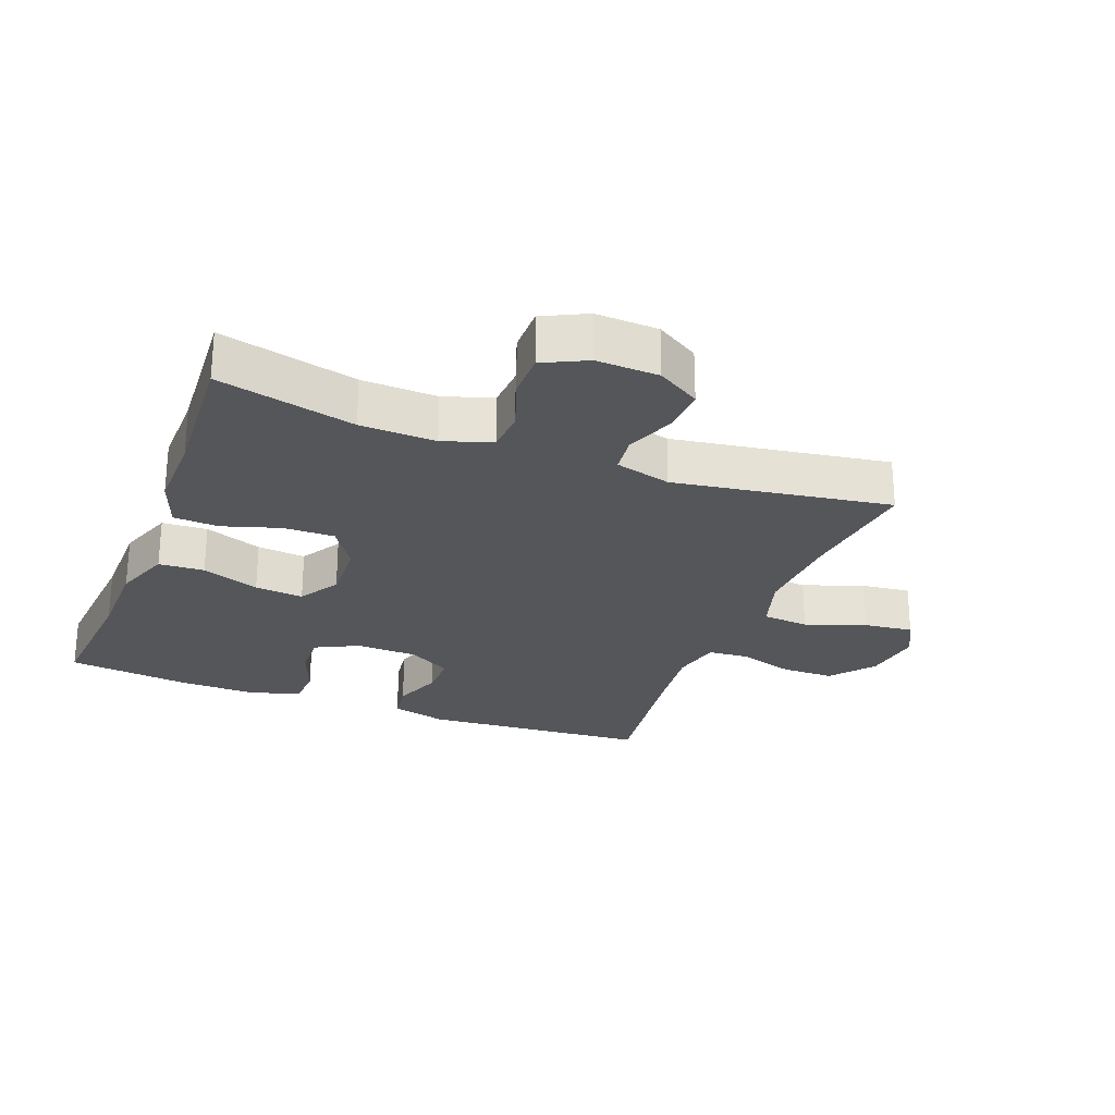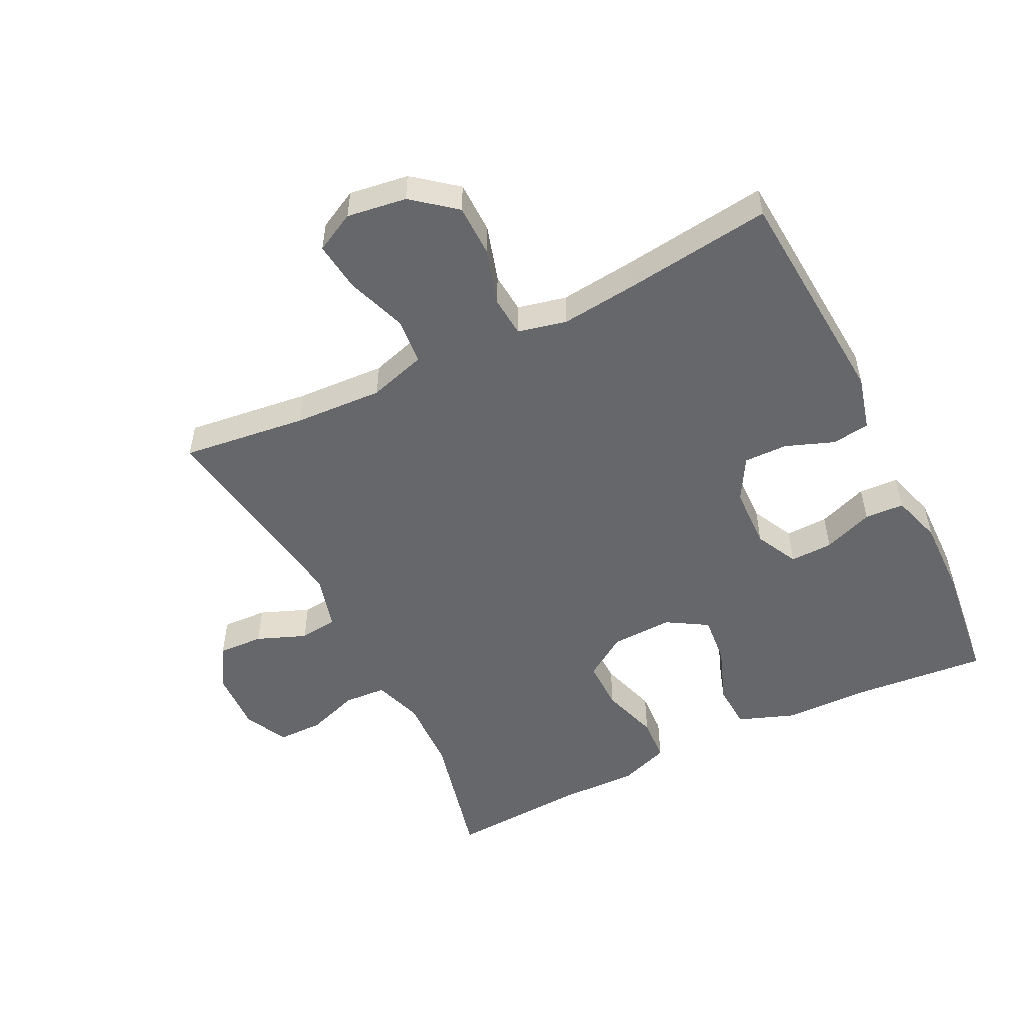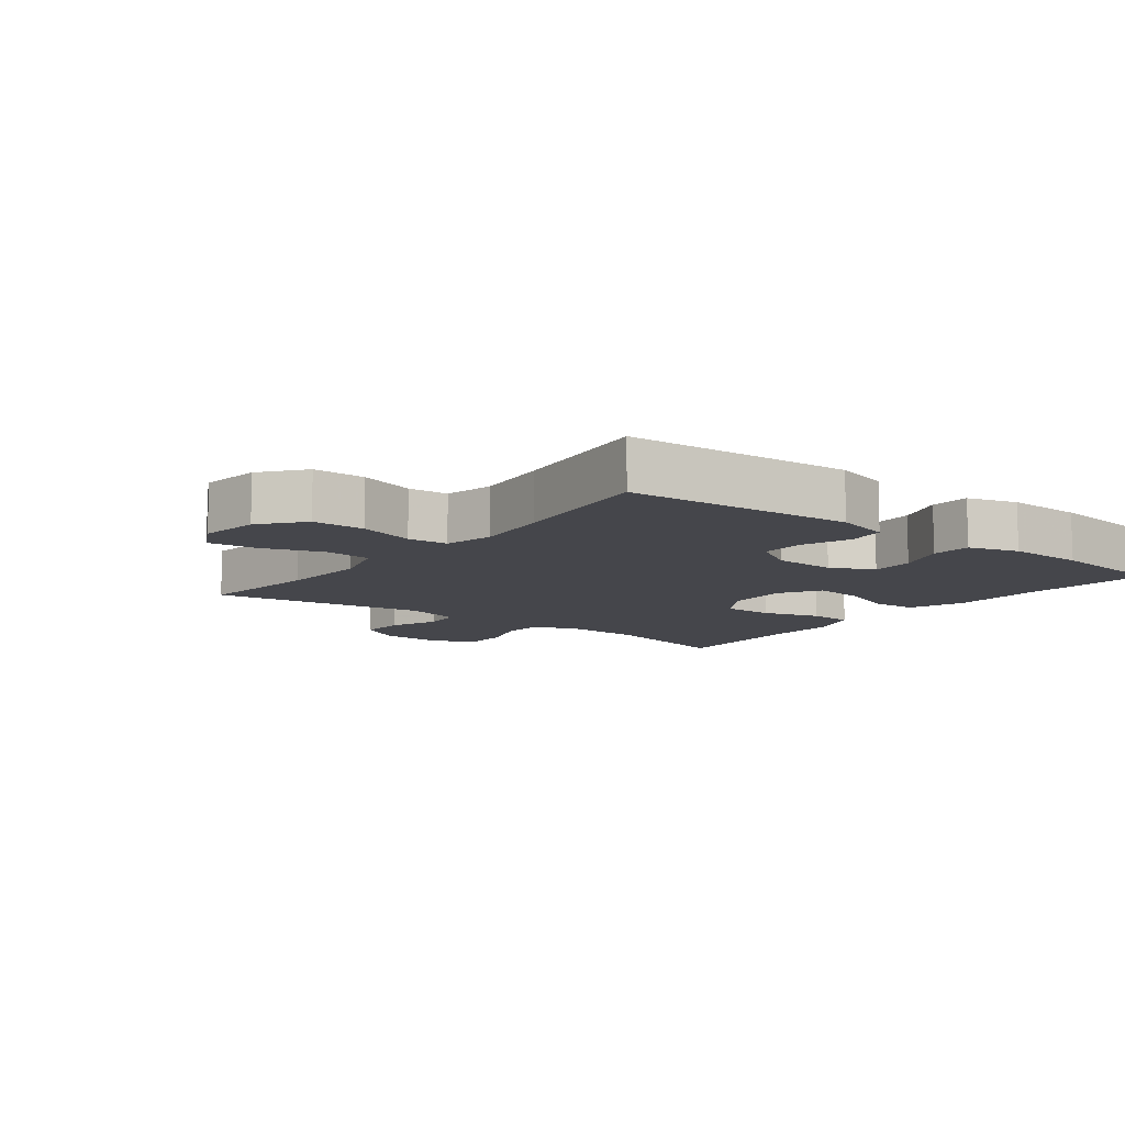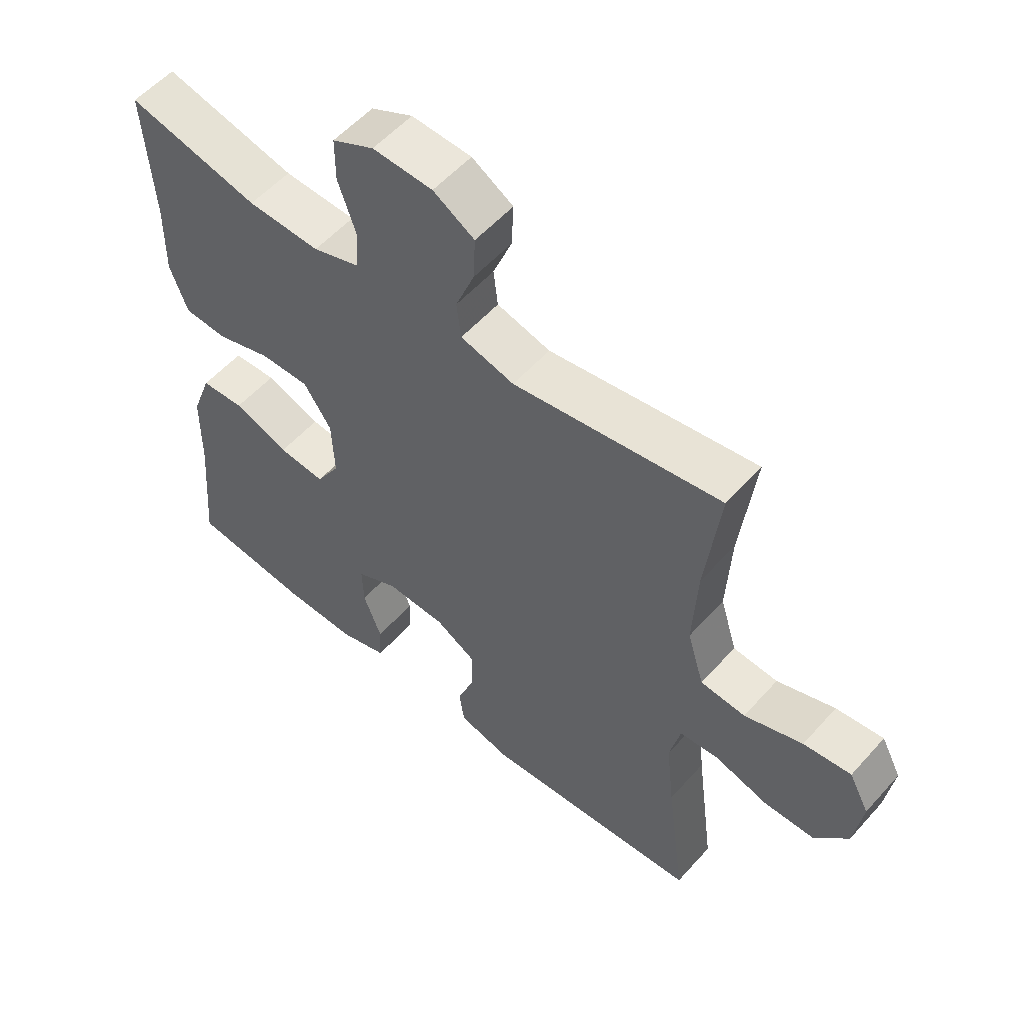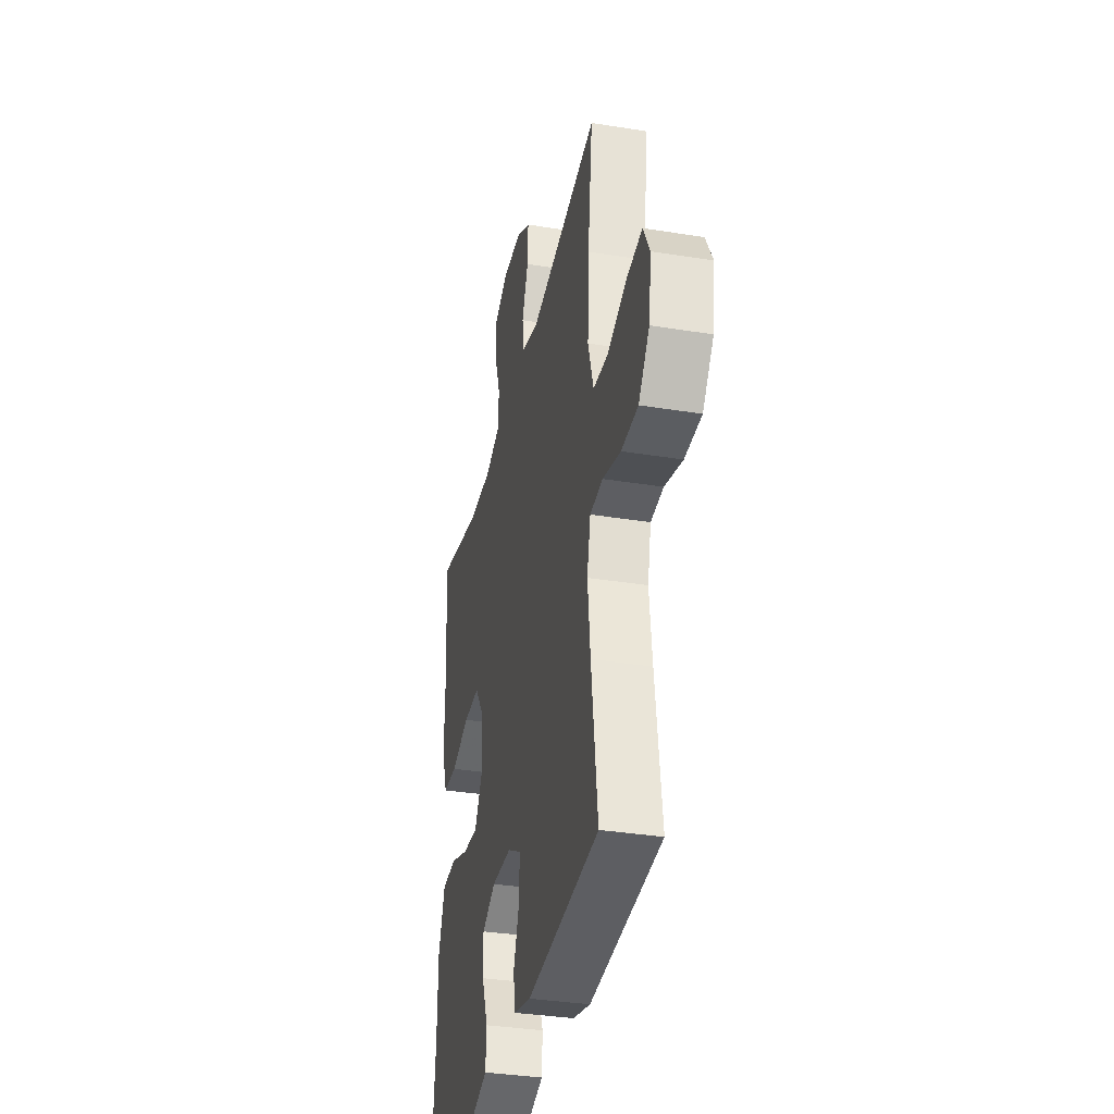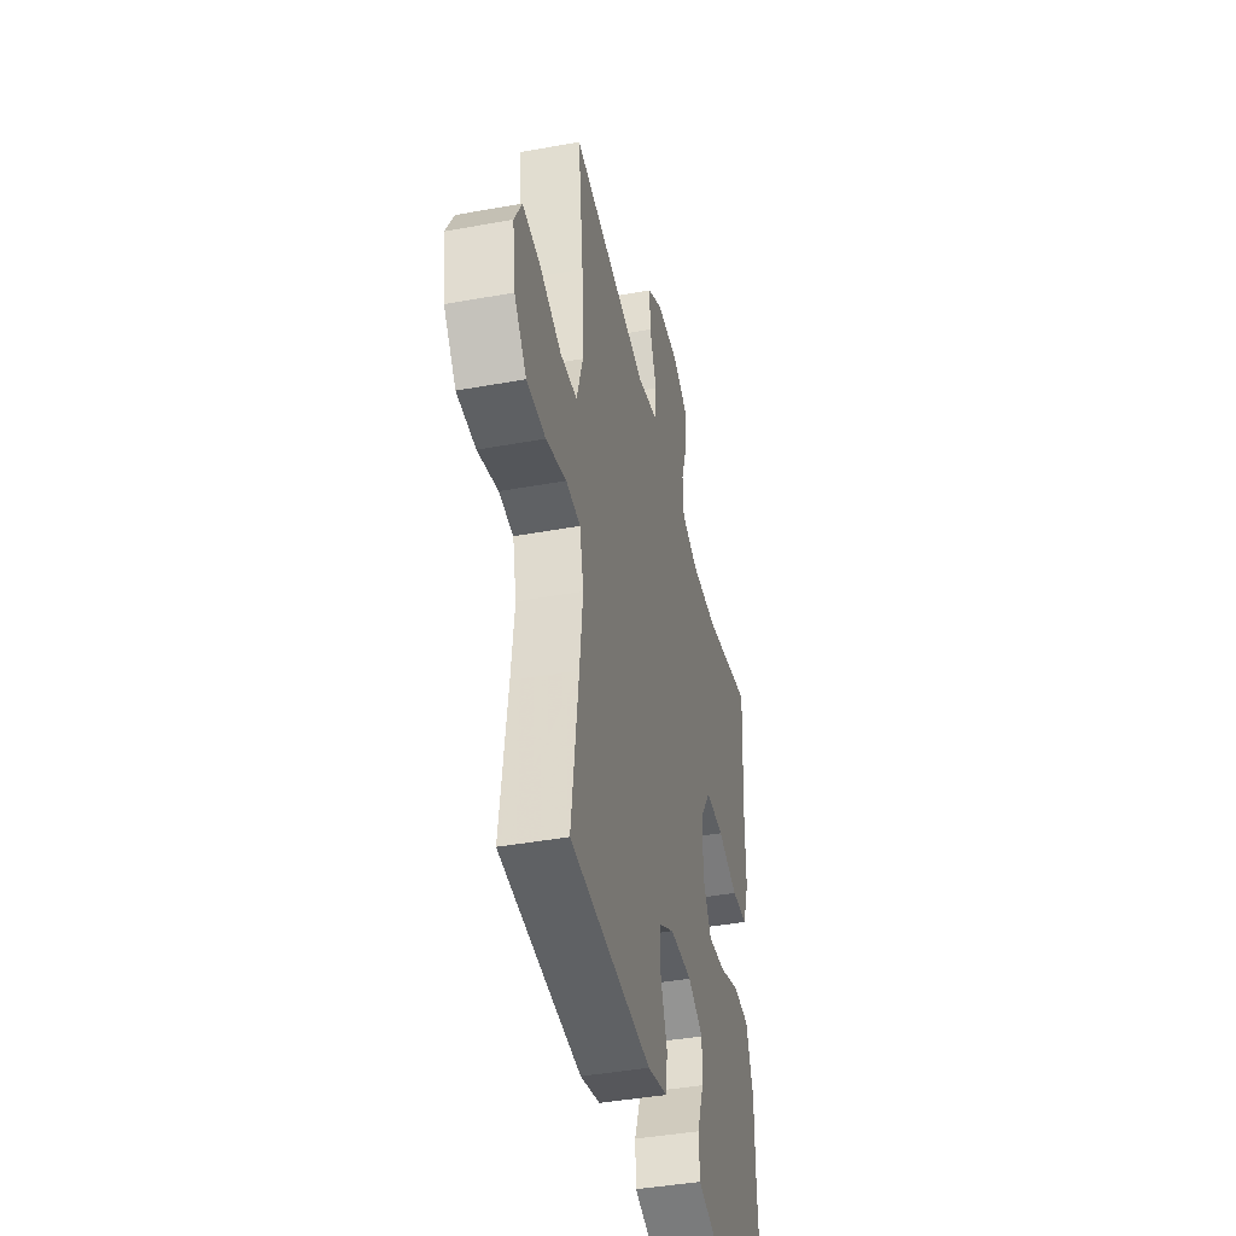
<metadata>
{"format":"obj","ext":"obj","renderer":"f3d","projection":"perspective","resolution":1024,"background":"white","views":[{"elev":-25.8,"azim":-21.0,"up":"+Y"},{"elev":-52.0,"azim":116.3,"up":"+Y"},{"elev":-10.0,"azim":142.1,"up":"+Y"},{"elev":55.4,"azim":40.9,"up":"+Z"},{"elev":-34.9,"azim":77.8,"up":"+Z"},{"elev":-41.9,"azim":102.4,"up":"+Z"}]}
</metadata>
<code>
v 0.5 0.07 -0.5
v 0.15 0.07 -0.526
v 0.065 0.07 -0.504
v 0.057 0.07 -0.446
v 0.085 0.07 -0.371
v 0.086 0.07 -0.304
v 0.02 0.07 -0.266
v -0.076 0.07 -0.263
v -0.142 0.07 -0.296
v -0.14 0.07 -0.362
v -0.111 0.07 -0.439
v -0.114 0.07 -0.5
v -0.191 0.07 -0.524
v -0.31 0.07 -0.522
v -0.5 0.07 -0.5
v -0.482 0.07 -0.293
v -0.48 0.07 -0.161
v -0.448 0.07 -0.074
v -0.378 0.07 -0.07
v -0.289 0.07 -0.103
v -0.214 0.07 -0.11
v -0.176 0.07 -0.047
v -0.18 0.07 0.048
v -0.224 0.07 0.114
v -0.303 0.07 0.113
v -0.392 0.07 0.085
v -0.461 0.07 0.089
v -0.489 0.07 0.166
v -0.487 0.07 0.286
v -0.5 0.07 0.5
v -0.289 0.07 0.45
v -0.173 0.07 0.446
v -0.098 0.07 0.471
v -0.094 0.07 0.536
v -0.122 0.07 0.617
v -0.122 0.07 0.687
v -0.055 0.07 0.72
v 0.041 0.07 0.716
v 0.107 0.07 0.676
v 0.104 0.07 0.606
v 0.074 0.07 0.53
v 0.081 0.07 0.471
v 0.167 0.07 0.448
v 0.5 0.07 0.5
v 0.477 0.07 0.308
v 0.47 0.07 0.171
v 0.497 0.07 0.082
v 0.569 0.07 0.076
v 0.662 0.07 0.109
v 0.738 0.07 0.118
v 0.77 0.07 0.057
v 0.757 0.07 -0.035
v 0.704 0.07 -0.101
v 0.623 0.07 -0.102
v 0.536 0.07 -0.076
v 0.474 0.07 -0.081
v 0.457 0.07 -0.156
v 0.47 0.07 -0.272
v 0.5 0 -0.5
v 0.15 0 -0.526
v 0.065 0 -0.504
v 0.057 0 -0.446
v 0.085 0 -0.371
v 0.086 0 -0.304
v 0.02 0 -0.266
v -0.076 0 -0.263
v -0.142 0 -0.296
v -0.14 0 -0.362
v -0.111 0 -0.439
v -0.114 0 -0.5
v -0.191 0 -0.524
v -0.31 0 -0.522
v -0.5 0 -0.5
v -0.482 0 -0.293
v -0.48 0 -0.161
v -0.448 0 -0.074
v -0.378 0 -0.07
v -0.289 0 -0.103
v -0.214 0 -0.11
v -0.176 0 -0.047
v -0.18 0 0.048
v -0.224 0 0.114
v -0.303 0 0.113
v -0.392 0 0.085
v -0.461 0 0.089
v -0.489 0 0.166
v -0.487 0 0.286
v -0.5 0 0.5
v -0.289 0 0.45
v -0.173 0 0.446
v -0.098 0 0.471
v -0.094 0 0.536
v -0.122 0 0.617
v -0.122 0 0.687
v -0.055 0 0.72
v 0.041 0 0.716
v 0.107 0 0.676
v 0.104 0 0.606
v 0.074 0 0.53
v 0.081 0 0.471
v 0.167 0 0.448
v 0.5 0 0.5
v 0.477 0 0.308
v 0.47 0 0.171
v 0.497 0 0.082
v 0.569 0 0.076
v 0.662 0 0.109
v 0.738 0 0.118
v 0.77 0 0.057
v 0.757 0 -0.035
v 0.704 0 -0.101
v 0.623 0 -0.102
v 0.536 0 -0.076
v 0.474 0 -0.081
v 0.457 0 -0.156
v 0.47 0 -0.272
f 53 54 55
f 52 53 55
f 51 52 55
f 50 51 55
f 49 50 55
f 48 49 55
f 47 48 55 56
f 46 47 56 57
f 43 44 45
f 42 43 45 46
f 39 40 41
f 38 39 41
f 37 38 41
f 36 37 41
f 35 36 41
f 34 35 41
f 33 34 41 42
f 42 46 57
f 33 42 57
f 32 33 57
f 29 30 31
f 29 31 32
f 28 29 32
f 27 28 32
f 26 27 32
f 25 26 32
f 18 19 20
f 17 18 20
f 16 17 20
f 15 16 20
f 14 15 20
f 13 14 20
f 12 13 20
f 11 12 20
f 10 11 20
f 9 10 20 21
f 8 9 21 22
f 3 4 5
f 2 3 5
f 1 2 5
f 58 1 5
f 58 5 6
f 57 58 6 7
f 8 22 23
f 7 8 23
f 57 7 23
f 32 57 23
f 24 25 32
f 23 24 32
f 113 112 111
f 113 111 110
f 113 110 109
f 113 109 108
f 113 108 107
f 113 107 106
f 114 113 106 105
f 115 114 105 104
f 103 102 101
f 104 103 101 100
f 99 98 97
f 99 97 96
f 99 96 95
f 99 95 94
f 99 94 93
f 99 93 92
f 100 99 92 91
f 115 104 100
f 115 100 91
f 115 91 90
f 89 88 87
f 90 89 87
f 90 87 86
f 90 86 85
f 90 85 84
f 90 84 83
f 78 77 76
f 78 76 75
f 78 75 74
f 78 74 73
f 78 73 72
f 78 72 71
f 78 71 70
f 78 70 69
f 78 69 68
f 79 78 68 67
f 80 79 67 66
f 63 62 61
f 63 61 60
f 63 60 59
f 63 59 116
f 64 63 116
f 65 64 116 115
f 81 80 66
f 81 66 65
f 81 65 115
f 81 115 90
f 90 83 82
f 90 82 81
f 1 59 60 2
f 2 60 61 3
f 3 61 62 4
f 4 62 63 5
f 5 63 64 6
f 6 64 65 7
f 7 65 66 8
f 8 66 67 9
f 9 67 68 10
f 10 68 69 11
f 11 69 70 12
f 12 70 71 13
f 13 71 72 14
f 14 72 73 15
f 15 73 74 16
f 16 74 75 17
f 17 75 76 18
f 18 76 77 19
f 19 77 78 20
f 20 78 79 21
f 21 79 80 22
f 22 80 81 23
f 23 81 82 24
f 24 82 83 25
f 25 83 84 26
f 26 84 85 27
f 27 85 86 28
f 28 86 87 29
f 29 87 88 30
f 30 88 89 31
f 31 89 90 32
f 32 90 91 33
f 33 91 92 34
f 34 92 93 35
f 35 93 94 36
f 36 94 95 37
f 37 95 96 38
f 38 96 97 39
f 39 97 98 40
f 40 98 99 41
f 41 99 100 42
f 42 100 101 43
f 43 101 102 44
f 44 102 103 45
f 45 103 104 46
f 46 104 105 47
f 47 105 106 48
f 48 106 107 49
f 49 107 108 50
f 50 108 109 51
f 51 109 110 52
f 52 110 111 53
f 53 111 112 54
f 54 112 113 55
f 55 113 114 56
f 56 114 115 57
f 57 115 116 58
f 58 116 59 1

</code>
